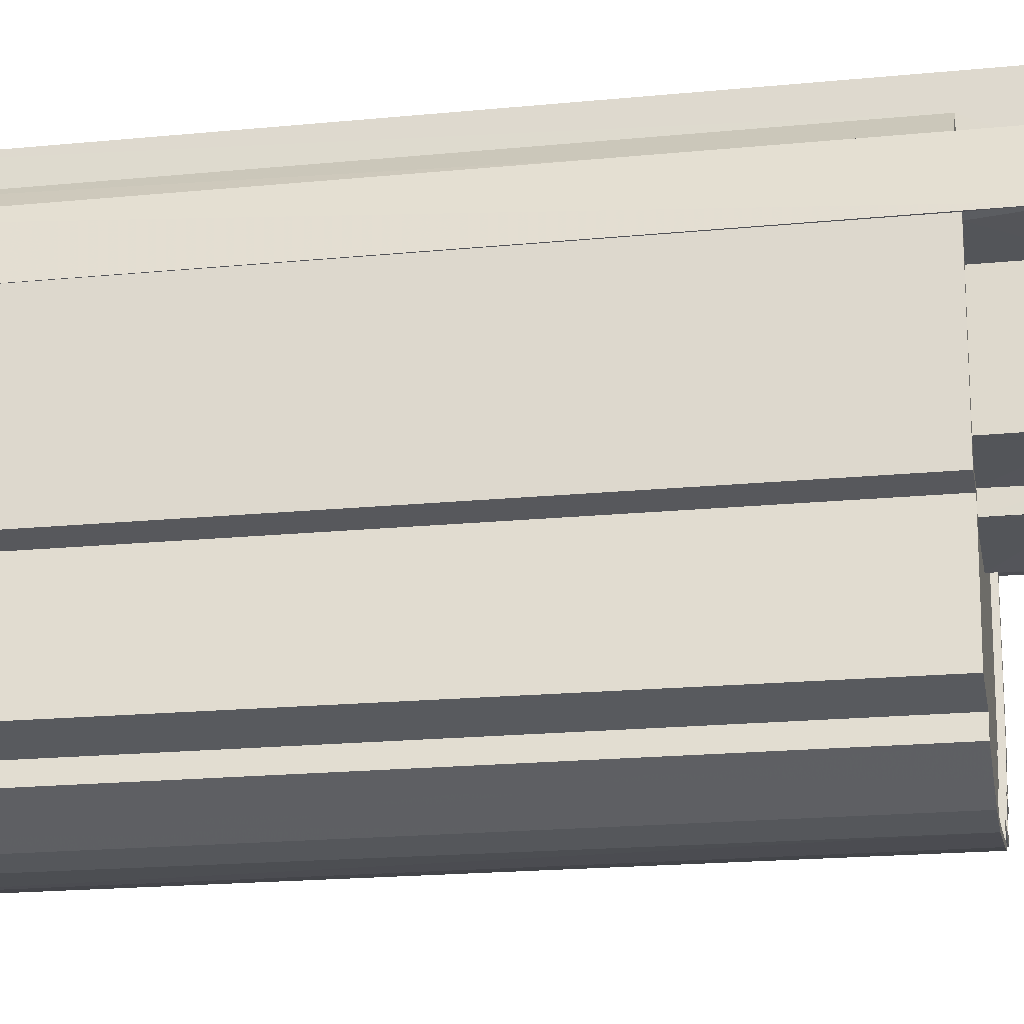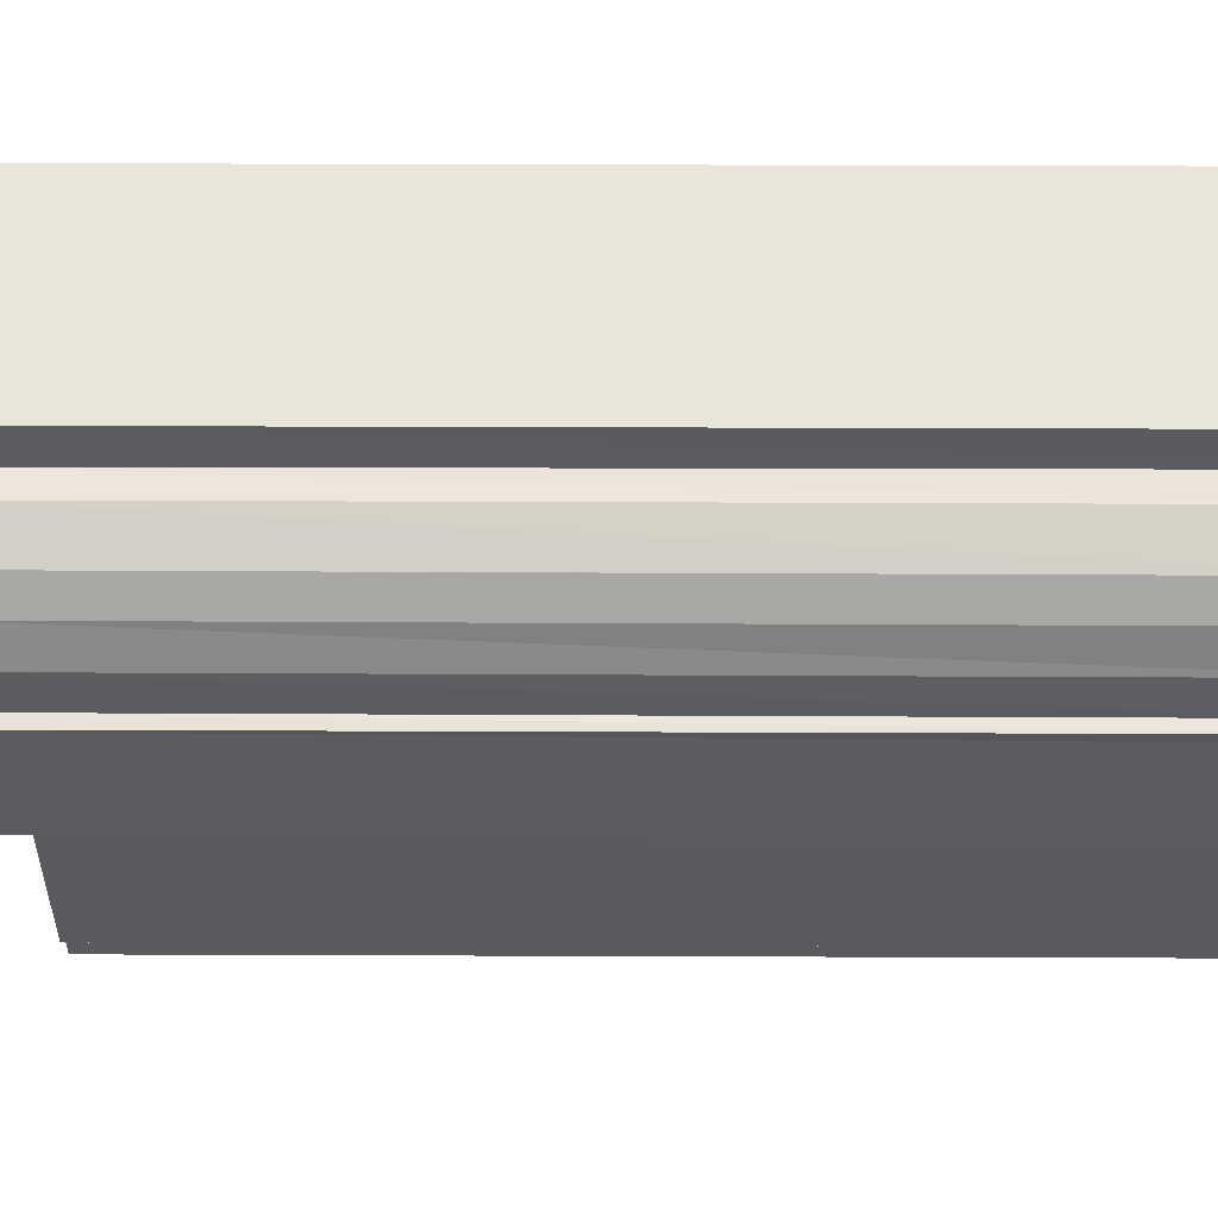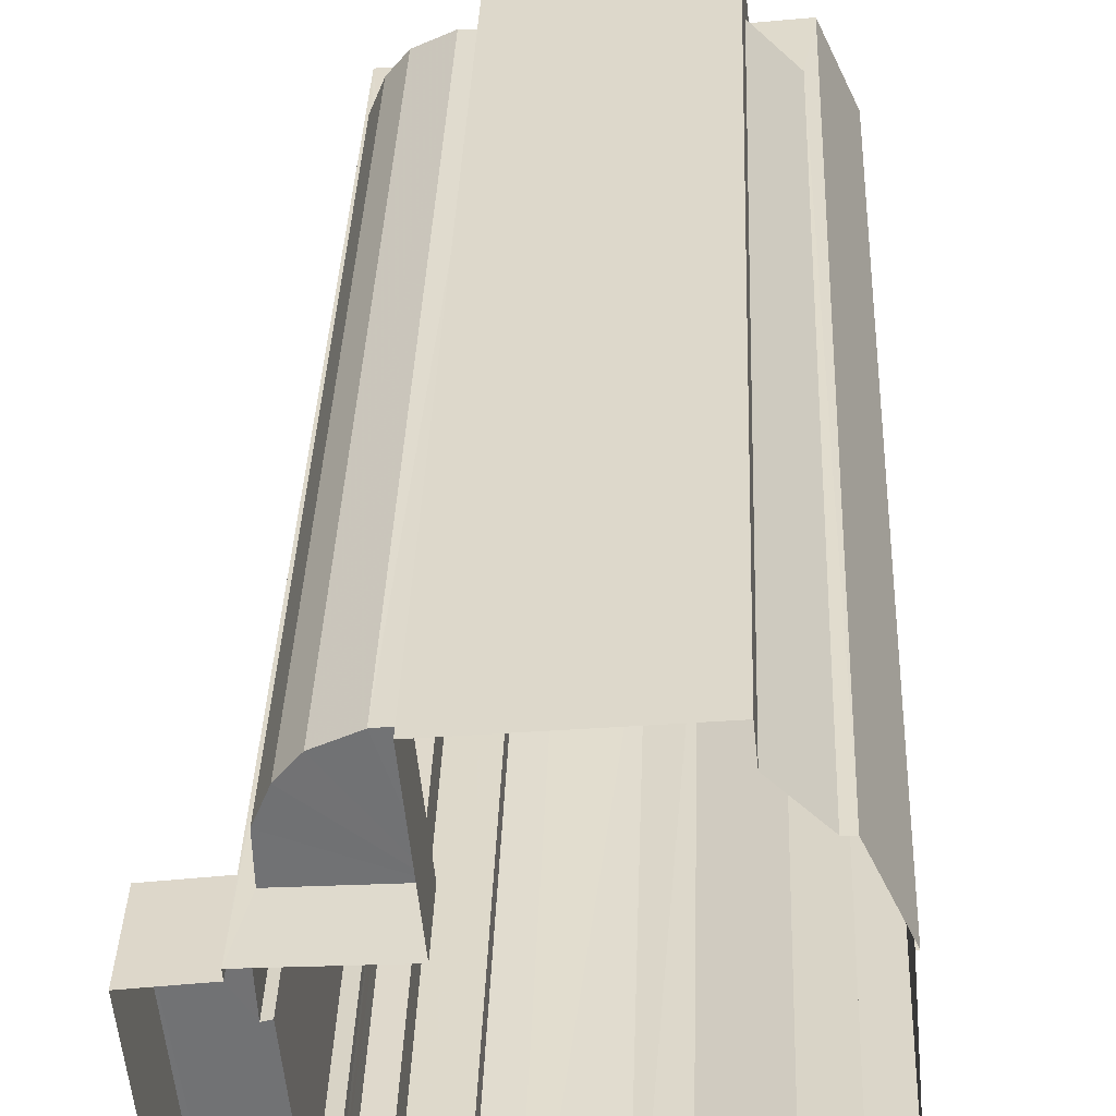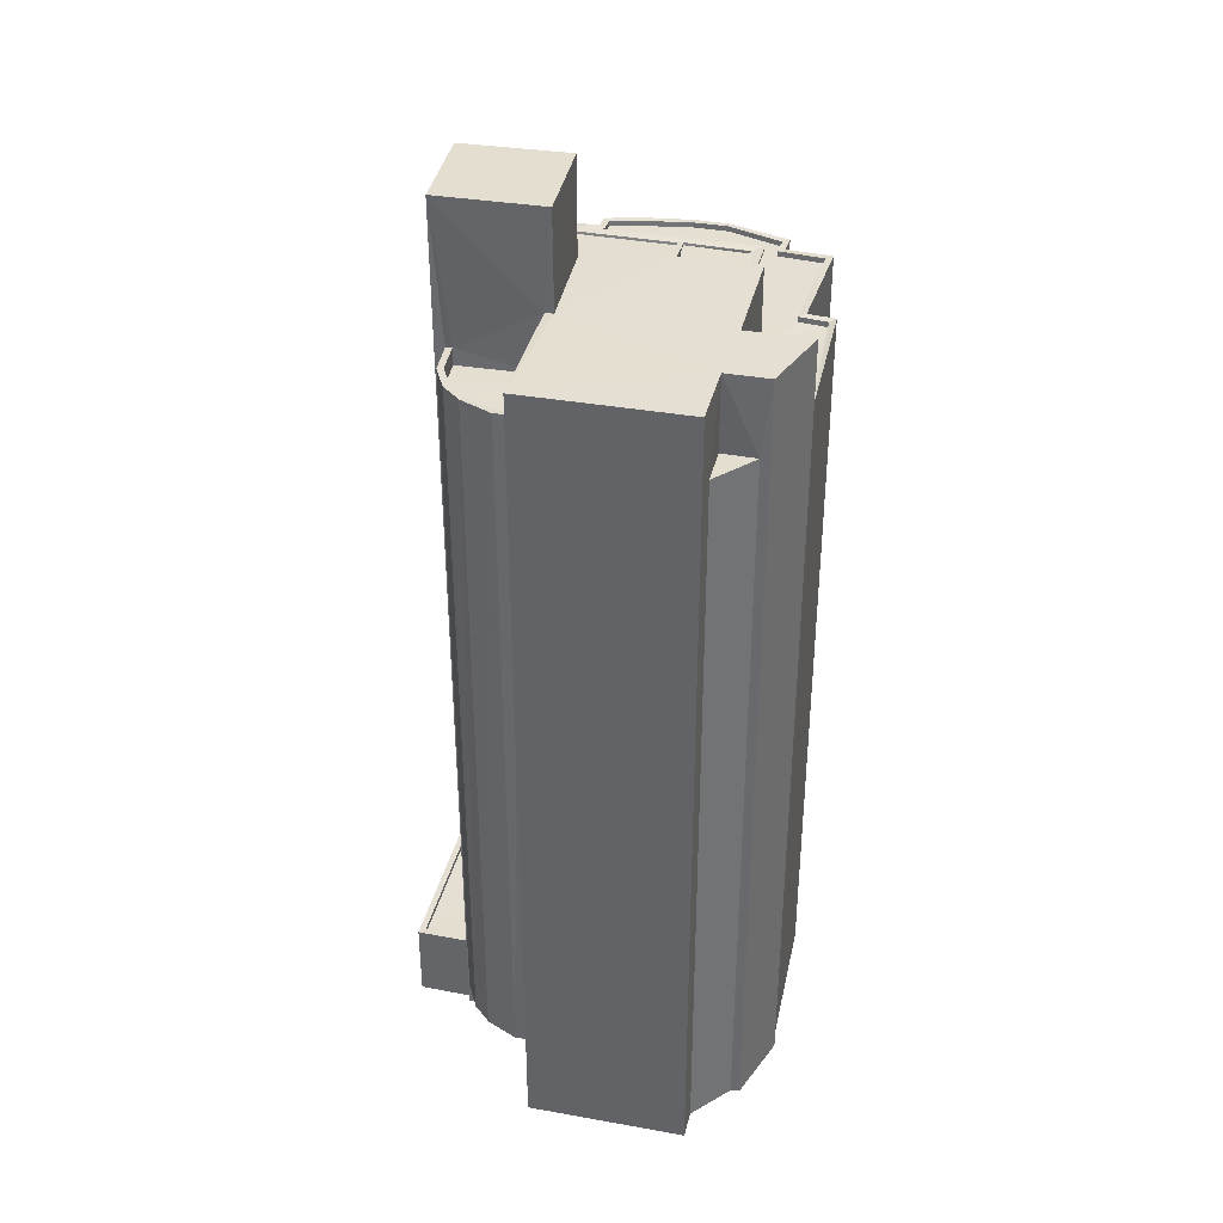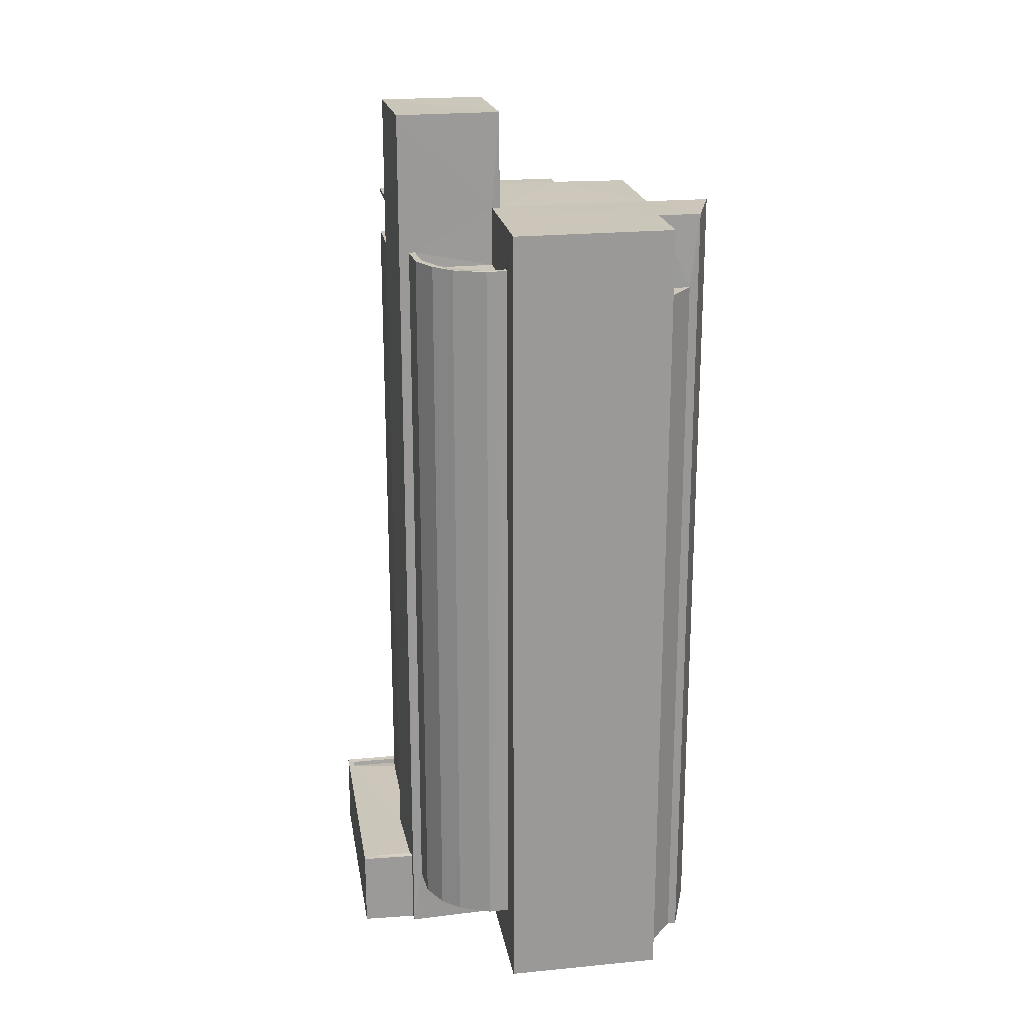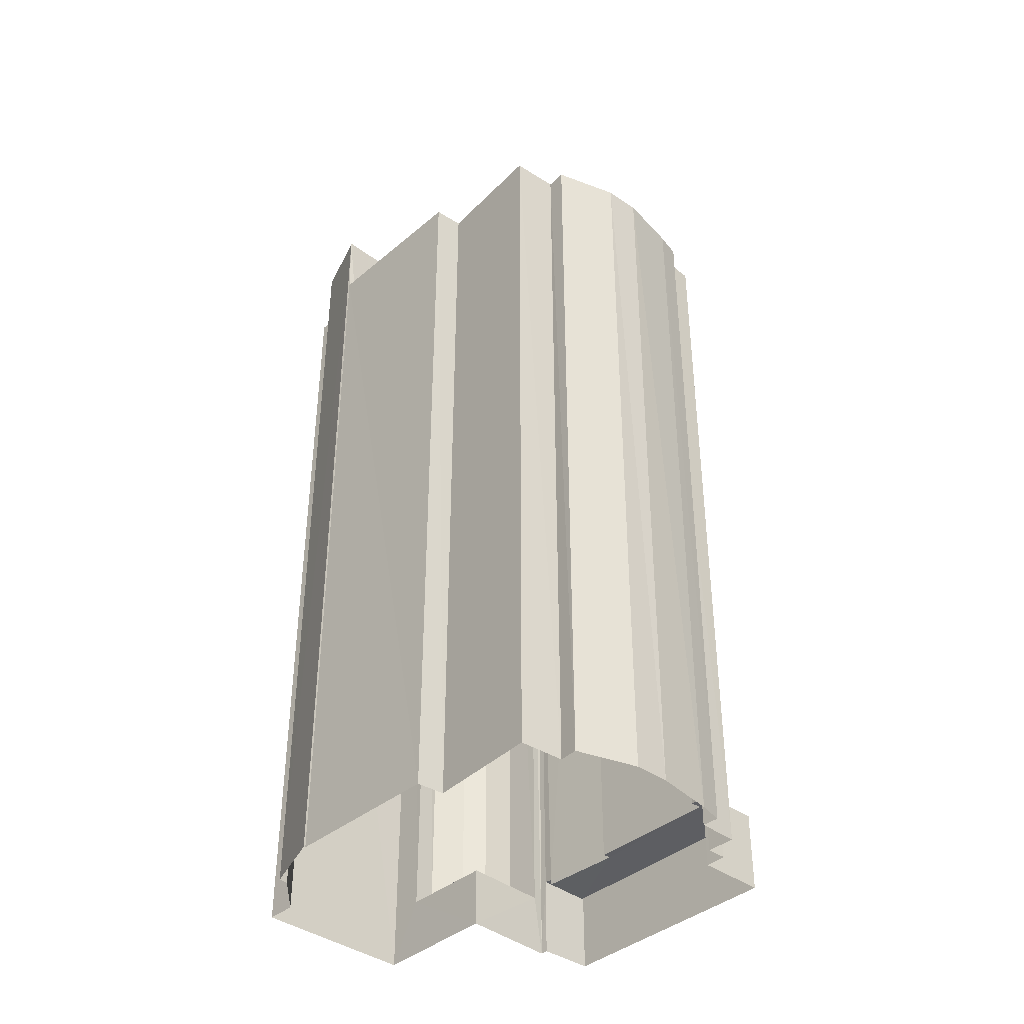
<metadata>
{"format":"obj","ext":"obj","renderer":"f3d","projection":"perspective","resolution":1024,"background":"white","views":[{"elev":-19.1,"azim":-79.4,"up":"+Y"},{"elev":52.1,"azim":90.3,"up":"+Y"},{"elev":34.1,"azim":-178.0,"up":"+Y"},{"elev":37.0,"azim":-172.7,"up":"+Z"},{"elev":21.3,"azim":164.9,"up":"+Z"},{"elev":-39.0,"azim":-48.6,"up":"+Z"}]}
</metadata>
<code>
v 1.197e+05 7.863e+05 23.95
v 1.197e+05 7.863e+05 23.95
v 1.197e+05 7.863e+05 23.95
v 1.197e+05 7.863e+05 23.95
v 1.197e+05 7.863e+05 23.95
v 1.197e+05 7.863e+05 23.94
v 1.197e+05 7.863e+05 23.95
v 1.197e+05 7.863e+05 23.95
v 1.197e+05 7.863e+05 23.94
v 1.197e+05 7.863e+05 23.94
v 1.197e+05 7.863e+05 23.95
v 1.197e+05 7.863e+05 23.95
v 1.197e+05 7.863e+05 23.94
v 1.197e+05 7.863e+05 23.95
v 1.197e+05 7.863e+05 23.95
v 1.197e+05 7.863e+05 23.95
v 1.197e+05 7.863e+05 23.94
v 1.197e+05 7.863e+05 23.94
v 1.197e+05 7.863e+05 23.95
v 1.197e+05 7.863e+05 23.94
v 1.197e+05 7.863e+05 23.94
v 1.197e+05 7.863e+05 23.94
v 1.197e+05 7.863e+05 23.94
v 1.197e+05 7.863e+05 23.94
v 1.197e+05 7.863e+05 23.94
v 1.197e+05 7.863e+05 23.94
v 1.197e+05 7.863e+05 63.09
v 1.197e+05 7.863e+05 63.09
v 1.197e+05 7.863e+05 63.09
v 1.197e+05 7.863e+05 63.09
v 1.197e+05 7.863e+05 63.09
v 1.197e+05 7.863e+05 63.09
v 1.197e+05 7.863e+05 63.09
v 1.197e+05 7.863e+05 63.09
v 1.197e+05 7.863e+05 63.1
v 1.197e+05 7.863e+05 63.1
v 1.197e+05 7.863e+05 63.1
v 1.197e+05 7.863e+05 63.1
v 1.197e+05 7.863e+05 63.09
v 1.197e+05 7.863e+05 63.1
v 1.197e+05 7.863e+05 63.1
v 1.197e+05 7.863e+05 63.09
v 1.197e+05 7.863e+05 26.84
v 1.197e+05 7.863e+05 26.84
v 1.197e+05 7.863e+05 26.84
v 1.197e+05 7.863e+05 26.84
v 1.197e+05 7.863e+05 26.84
v 1.197e+05 7.863e+05 26.84
v 1.197e+05 7.863e+05 26.84
v 1.197e+05 7.863e+05 63.24
v 1.197e+05 7.863e+05 63.24
v 1.197e+05 7.863e+05 63.24
v 1.197e+05 7.863e+05 63.24
v 1.197e+05 7.863e+05 63.24
v 1.197e+05 7.863e+05 63.24
v 1.197e+05 7.863e+05 63.25
v 1.197e+05 7.863e+05 63.25
v 1.197e+05 7.863e+05 63.25
v 1.197e+05 7.863e+05 63.25
v 1.197e+05 7.863e+05 63.24
v 1.197e+05 7.863e+05 63.24
v 1.197e+05 7.863e+05 63.25
v 1.197e+05 7.863e+05 63.25
v 1.197e+05 7.863e+05 63.24
v 1.197e+05 7.863e+05 63.24
v 1.197e+05 7.863e+05 63.88
v 1.197e+05 7.863e+05 63.88
v 1.197e+05 7.863e+05 63.88
v 1.197e+05 7.863e+05 63.88
v 1.197e+05 7.863e+05 63.88
v 1.197e+05 7.863e+05 63.88
v 1.197e+05 7.863e+05 63.88
v 1.197e+05 7.863e+05 63.88
v 1.197e+05 7.863e+05 63.88
v 1.197e+05 7.863e+05 63.88
v 1.197e+05 7.863e+05 63.88
v 1.197e+05 7.863e+05 63.88
v 1.197e+05 7.863e+05 63.89
v 1.197e+05 7.863e+05 63.89
v 1.197e+05 7.863e+05 60.26
v 1.197e+05 7.863e+05 60.26
v 1.197e+05 7.863e+05 60.26
v 1.197e+05 7.863e+05 61.04
v 1.197e+05 7.863e+05 61.04
v 1.197e+05 7.863e+05 61.04
v 1.197e+05 7.863e+05 61.04
v 1.197e+05 7.863e+05 61.04
v 1.197e+05 7.863e+05 61.04
v 1.197e+05 7.863e+05 61.04
v 1.197e+05 7.863e+05 61.84
v 1.197e+05 7.863e+05 61.84
v 1.197e+05 7.863e+05 61.84
v 1.197e+05 7.863e+05 61.84
v 1.197e+05 7.863e+05 61.84
v 1.197e+05 7.863e+05 61.84
v 1.197e+05 7.863e+05 61.84
v 1.197e+05 7.863e+05 61.84
v 1.197e+05 7.863e+05 61.84
v 1.197e+05 7.863e+05 61.84
v 1.197e+05 7.863e+05 61.84
v 1.197e+05 7.863e+05 61.84
v 1.197e+05 7.863e+05 68.5
v 1.197e+05 7.863e+05 68.5
v 1.197e+05 7.863e+05 68.49
v 1.197e+05 7.863e+05 68.5
v 1.197e+05 7.863e+05 27.53
v 1.197e+05 7.863e+05 27.53
v 1.197e+05 7.863e+05 27.53
v 1.197e+05 7.863e+05 27.53
v 1.197e+05 7.863e+05 27.53
v 1.197e+05 7.863e+05 27.53
v 1.197e+05 7.863e+05 27.53
v 1.197e+05 7.863e+05 27.53
v 1.197e+05 7.863e+05 27.78
v 1.197e+05 7.863e+05 27.78
v 1.197e+05 7.863e+05 27.78
v 1.197e+05 7.863e+05 27.78
v 1.197e+05 7.863e+05 27.78
v 1.197e+05 7.863e+05 27.78
v 1.197e+05 7.863e+05 27.78
v 1.197e+05 7.863e+05 27.78
v 1.197e+05 7.863e+05 60.22
v 1.197e+05 7.863e+05 60.23
v 1.197e+05 7.863e+05 60.22
v 1.197e+05 7.863e+05 60.22
v 1.197e+05 7.863e+05 60.22
v 1.197e+05 7.863e+05 60.22
v 1.197e+05 7.863e+05 60.21
v 1.197e+05 7.863e+05 60.21
v 1.197e+05 7.863e+05 60.22
v 1.197e+05 7.863e+05 60.22
v 1.197e+05 7.863e+05 60.22
v 1.197e+05 7.863e+05 60.22
v 1.197e+05 7.863e+05 60.21
v 1.197e+05 7.863e+05 60.22
v 1.197e+05 7.863e+05 60.22
v 1.197e+05 7.863e+05 60.22
v 1.197e+05 7.863e+05 60.22
v 1.197e+05 7.863e+05 60.21
v 1.197e+05 7.863e+05 60.22
v 1.197e+05 7.863e+05 60.22
v 1.197e+05 7.863e+05 60.22
v 1.197e+05 7.863e+05 60.22
v 1.197e+05 7.863e+05 60.22
v 1.197e+05 7.863e+05 60.47
v 1.197e+05 7.863e+05 60.47
v 1.197e+05 7.863e+05 60.47
v 1.197e+05 7.863e+05 60.47
v 1.197e+05 7.863e+05 60.47
v 1.197e+05 7.863e+05 60.47
v 1.197e+05 7.863e+05 60.47
v 1.197e+05 7.863e+05 60.47
v 1.197e+05 7.863e+05 60.47
v 1.197e+05 7.863e+05 60.46
v 1.197e+05 7.863e+05 60.46
v 1.197e+05 7.863e+05 60.47
v 1.197e+05 7.863e+05 60.46
v 1.197e+05 7.863e+05 60.46
v 1.197e+05 7.863e+05 60.46
v 1.197e+05 7.863e+05 60.47
v 1.197e+05 7.863e+05 60.47
v 1.197e+05 7.863e+05 60.47
v 1.197e+05 7.863e+05 60.46
v 1.197e+05 7.863e+05 60.46
v 1.197e+05 7.863e+05 60.46
v 1.197e+05 7.863e+05 60.46
v 1.197e+05 7.863e+05 60.47
v 1.197e+05 7.863e+05 60.47
v 1.197e+05 7.863e+05 60.47
v 1.197e+05 7.863e+05 60.48
v 1.197e+05 7.863e+05 60.48
v 1.197e+05 7.863e+05 60.47
v 1.197e+05 7.863e+05 60.47
v 1.197e+05 7.863e+05 60.46
v 1.197e+05 7.863e+05 60.47
v 1.197e+05 7.863e+05 60.47
v 1.197e+05 7.863e+05 60.47
v 1.197e+05 7.863e+05 60.47
v 1.197e+05 7.863e+05 63.1
v 1.197e+05 7.863e+05 63.25
v 1.197e+05 7.863e+05 63.24
v 1.197e+05 7.863e+05 63.24
v 1.197e+05 7.863e+05 63.09
v 1.197e+05 7.863e+05 63.09
f 1 2 3
f 4 5 1
f 1 6 2
f 7 8 5
f 6 9 10
f 11 8 12
f 10 9 13
f 14 15 16
f 9 17 18
f 19 8 11
f 15 20 19
f 21 22 23
f 17 24 25
f 21 24 22
f 22 20 26
f 15 14 20
f 1 5 9
f 1 9 6
f 5 8 20
f 9 5 17
f 20 8 19
f 17 20 24
f 24 20 22
f 5 20 17
f 27 28 29
f 30 31 32
f 33 32 31
f 34 33 29
f 34 29 28
f 35 36 37
f 38 35 37
f 34 38 32
f 39 40 41
f 42 39 41
f 32 38 42
f 38 37 39
f 34 32 33
f 38 39 42
f 43 44 45
f 45 44 46
f 46 44 47
f 44 48 49
f 47 44 49
f 50 51 52
f 53 54 55
f 56 57 58
f 59 56 58
f 53 60 54
f 57 60 52
f 61 60 53
f 61 50 52
f 62 63 64
f 62 64 65
f 65 57 52
f 64 58 57
f 52 60 61
f 64 57 65
f 66 67 68
f 69 67 70
f 71 72 73
f 74 70 75
f 70 66 72
f 76 77 71
f 78 79 75
f 77 78 75
f 67 66 70
f 77 72 71
f 75 70 72
f 77 75 72
f 80 81 82
f 83 84 85
f 86 83 85
f 84 87 85
f 88 86 85
f 88 85 89
f 90 91 92
f 91 93 92
f 94 95 96
f 92 93 97
f 98 92 97
f 99 95 94
f 100 98 97
f 100 101 98
f 99 94 100
f 100 94 101
f 102 103 104
f 105 102 104
f 106 107 108
f 106 108 109
f 109 110 111
f 111 110 112
f 108 113 110
f 108 110 109
f 114 115 116
f 117 118 119
f 117 120 118
f 121 115 114
f 120 115 121
f 120 117 115
f 122 123 124
f 125 126 127
f 126 128 129
f 123 130 124
f 131 124 132
f 128 133 134
f 135 136 137
f 124 130 136
f 138 125 132
f 133 138 139
f 135 140 141
f 142 143 138
f 144 135 141
f 138 144 142
f 125 128 126
f 124 136 132
f 125 133 128
f 132 136 135
f 132 144 138
f 125 138 133
f 132 135 144
f 145 146 147
f 148 149 147
f 150 151 146
f 152 153 151
f 154 155 156
f 148 156 149
f 157 158 159
f 154 159 155
f 160 153 152
f 160 161 162
f 163 164 165
f 166 164 163
f 157 166 158
f 167 168 169
f 167 162 161
f 170 169 168
f 171 170 168
f 163 165 172
f 173 168 167
f 174 166 163
f 173 167 161
f 175 161 160
f 158 166 174
f 176 159 158
f 155 159 176
f 156 155 177
f 145 150 146
f 178 145 147
f 175 160 152
f 152 151 150
f 149 178 147
f 177 149 156
f 65 52 32
f 42 65 32
f 39 37 58
f 64 39 58
f 61 53 29
f 33 61 29
f 55 29 53
f 55 27 29
f 37 59 58
f 37 36 59
f 57 35 38
f 57 56 35
f 28 54 60
f 34 28 60
f 34 60 57
f 38 34 57
f 59 179 180
f 59 36 179
f 77 82 78
f 78 82 11
f 77 80 82
f 11 82 19
f 123 122 171
f 8 170 12
f 122 75 171
f 12 170 79
f 171 75 79
f 170 171 79
f 79 78 11
f 12 79 11
f 80 77 81
f 15 81 16
f 16 81 76
f 81 77 76
f 76 14 16
f 76 71 14
f 44 20 48
f 85 87 96
f 85 96 73
f 20 14 48
f 71 73 96
f 48 14 71
f 48 71 95
f 71 96 95
f 70 180 69
f 69 179 132
f 179 131 132
f 180 179 69
f 124 131 36
f 124 35 74
f 59 70 74
f 131 179 36
f 59 180 70
f 56 59 74
f 35 56 74
f 124 36 35
f 75 124 74
f 75 122 124
f 68 67 181
f 68 181 182
f 183 125 127
f 182 184 183
f 181 184 182
f 183 184 125
f 62 41 184
f 181 62 184
f 125 184 41
f 132 125 41
f 181 67 62
f 132 40 69
f 62 67 69
f 63 62 69
f 40 63 69
f 132 41 40
f 15 19 82
f 81 15 82
f 96 84 94
f 96 87 84
f 94 84 83
f 101 94 83
f 101 83 86
f 98 101 86
f 98 86 88
f 92 98 88
f 89 92 88
f 89 90 92
f 95 99 49
f 48 95 49
f 99 100 47
f 49 99 47
f 100 97 46
f 47 100 46
f 97 93 45
f 46 97 45
f 43 45 93
f 91 43 93
f 20 44 43
f 26 20 43
f 72 102 73
f 26 91 105
f 105 73 102
f 90 85 73
f 90 89 85
f 26 43 91
f 91 90 105
f 105 90 73
f 119 104 108
f 104 119 105
f 105 118 26
f 108 107 119
f 26 118 22
f 119 118 105
f 27 50 31
f 27 55 50
f 182 30 51
f 182 183 30
f 30 183 127
f 103 66 68
f 68 104 103
f 127 126 172
f 108 165 113
f 68 182 51
f 104 28 108
f 27 172 165
f 31 30 127
f 51 50 68
f 31 172 27
f 68 50 55
f 165 28 27
f 104 54 28
f 104 55 54
f 68 55 104
f 31 127 172
f 28 165 108
f 66 103 102
f 72 66 102
f 116 115 109
f 111 116 109
f 119 106 117
f 119 107 106
f 117 106 109
f 115 117 109
f 118 120 23
f 22 118 23
f 120 21 23
f 120 121 21
f 114 21 121
f 114 24 21
f 7 169 170
f 8 7 170
f 5 169 7
f 5 167 169
f 111 112 116
f 24 114 25
f 112 166 116
f 25 114 157
f 114 166 157
f 116 166 114
f 25 159 17
f 25 157 159
f 159 154 18
f 17 159 18
f 18 156 9
f 18 154 156
f 156 148 13
f 9 156 13
f 13 147 10
f 13 148 147
f 10 146 6
f 10 147 146
f 6 151 2
f 6 146 151
f 2 153 3
f 2 151 153
f 3 160 1
f 3 153 160
f 1 162 4
f 1 160 162
f 4 167 5
f 4 162 167
f 165 164 110
f 113 165 110
f 110 166 112
f 110 164 166
f 173 137 136
f 173 161 137
f 168 136 130
f 168 173 136
f 130 171 168
f 130 123 171
f 172 129 163
f 172 126 129
f 174 129 128
f 174 163 129
f 134 174 128
f 134 158 174
f 176 134 133
f 176 158 134
f 176 133 139
f 155 176 139
f 177 139 138
f 177 155 139
f 177 138 143
f 149 177 143
f 178 143 142
f 178 149 143
f 145 142 144
f 145 178 142
f 150 144 141
f 150 145 144
f 152 141 140
f 152 150 141
f 175 140 135
f 175 152 140
f 161 135 137
f 161 175 135
f 33 31 50
f 61 33 50
f 32 51 30
f 32 52 51
f 42 41 62
f 65 42 62
f 39 63 40
f 39 64 63

</code>
